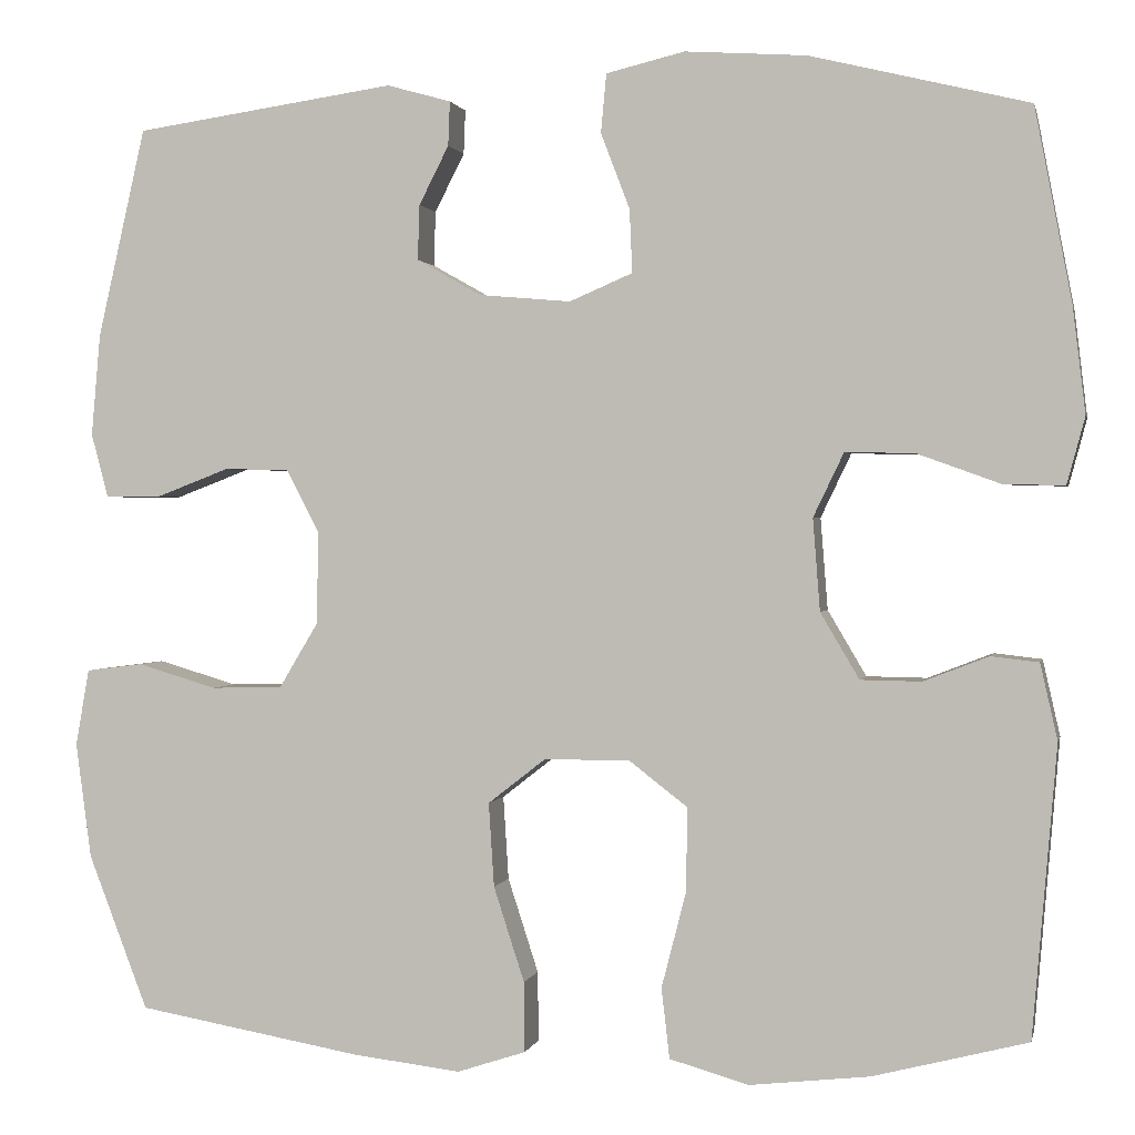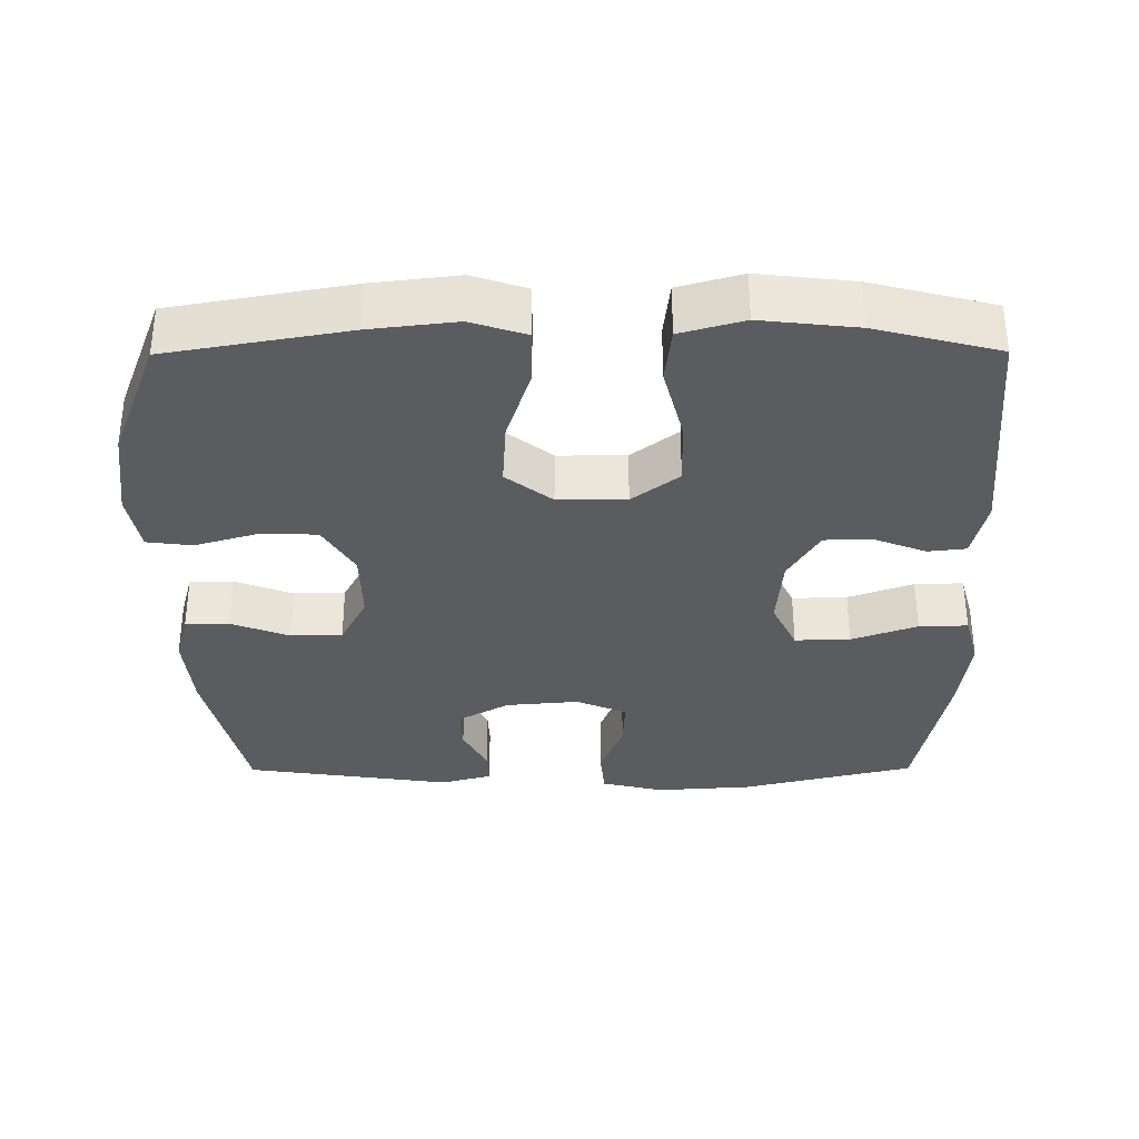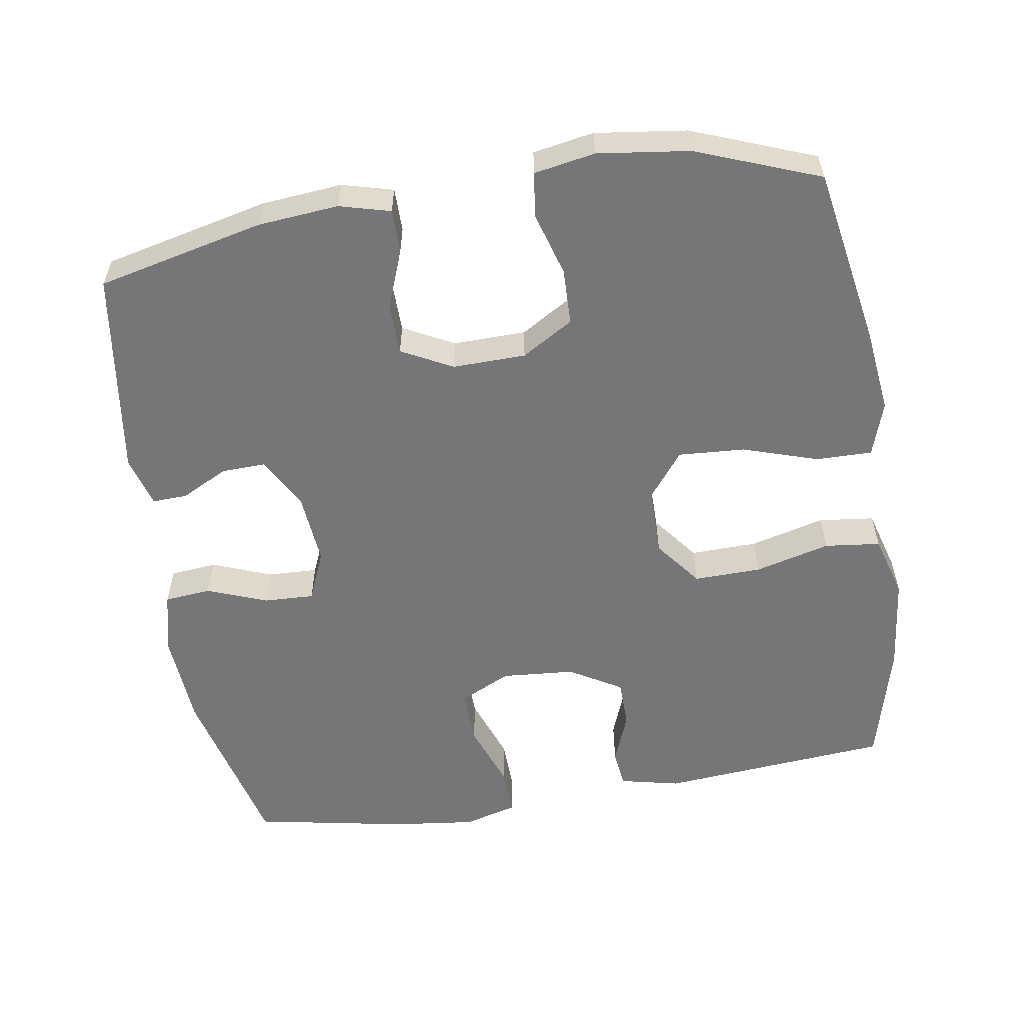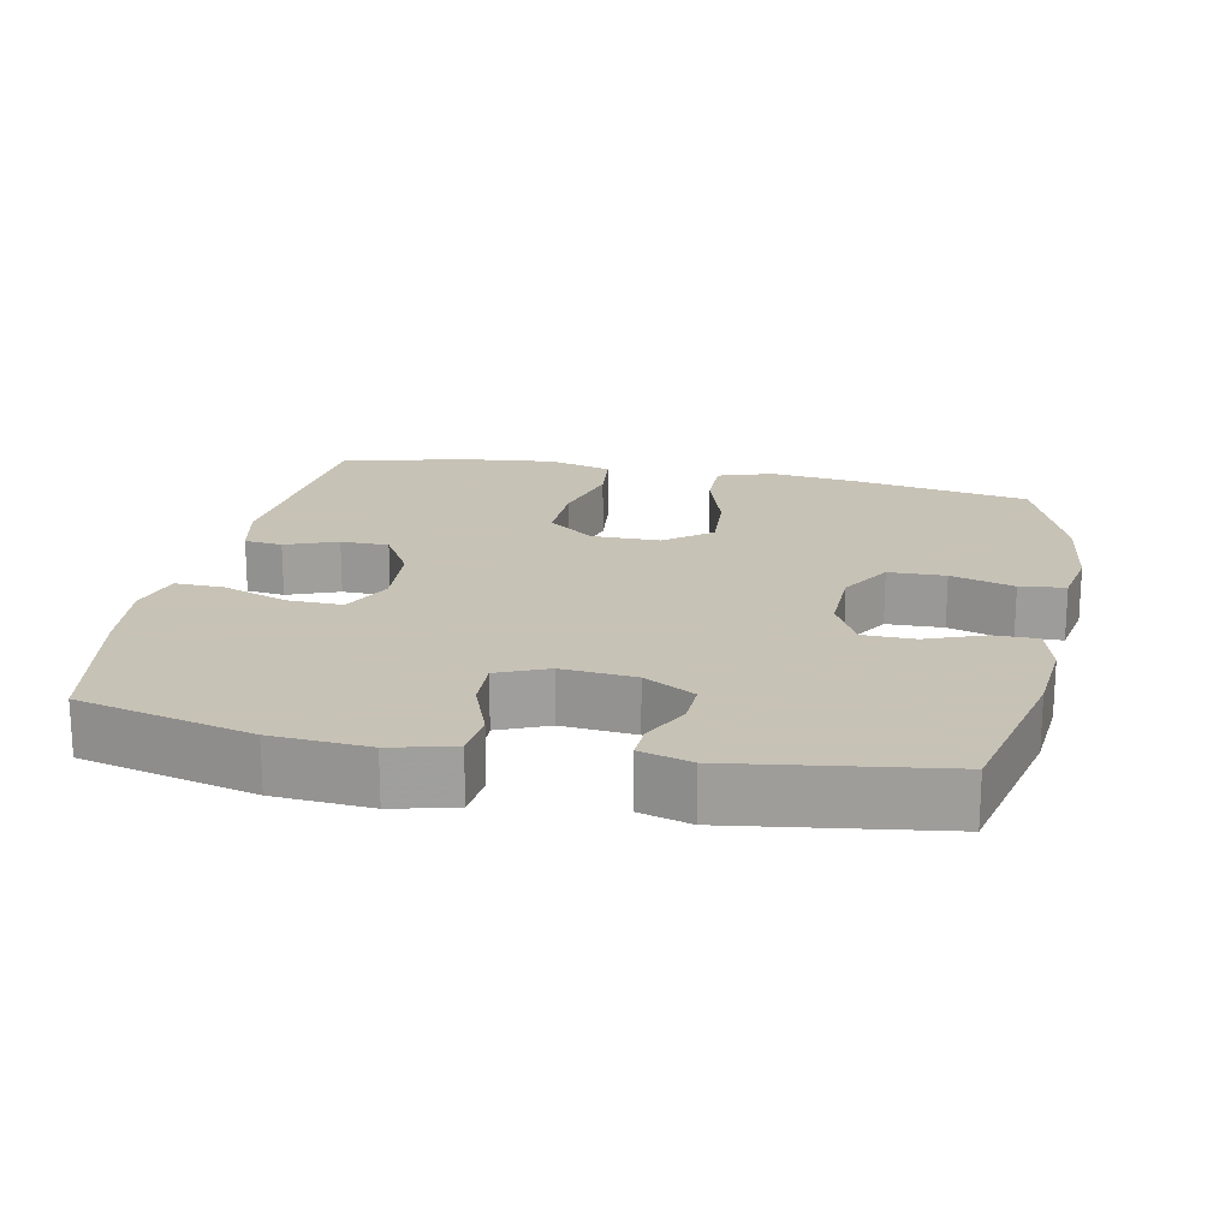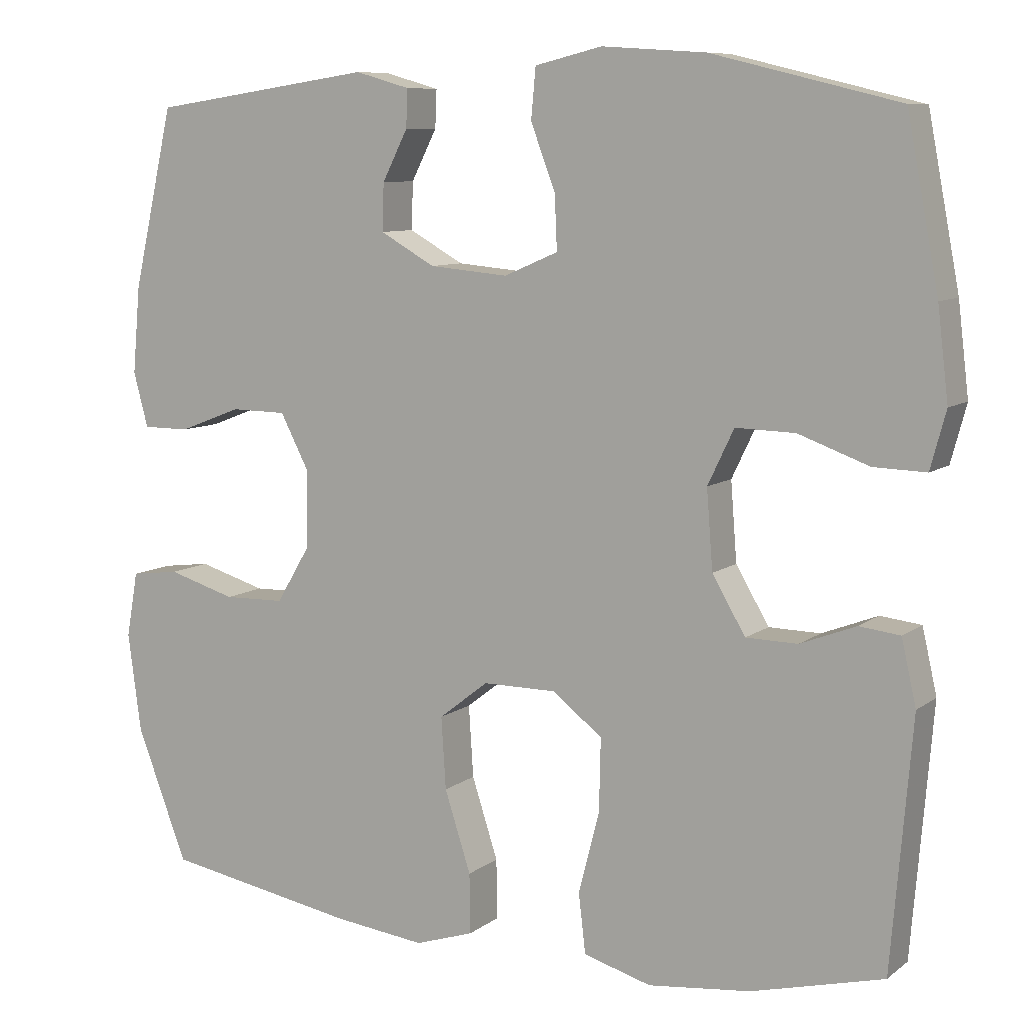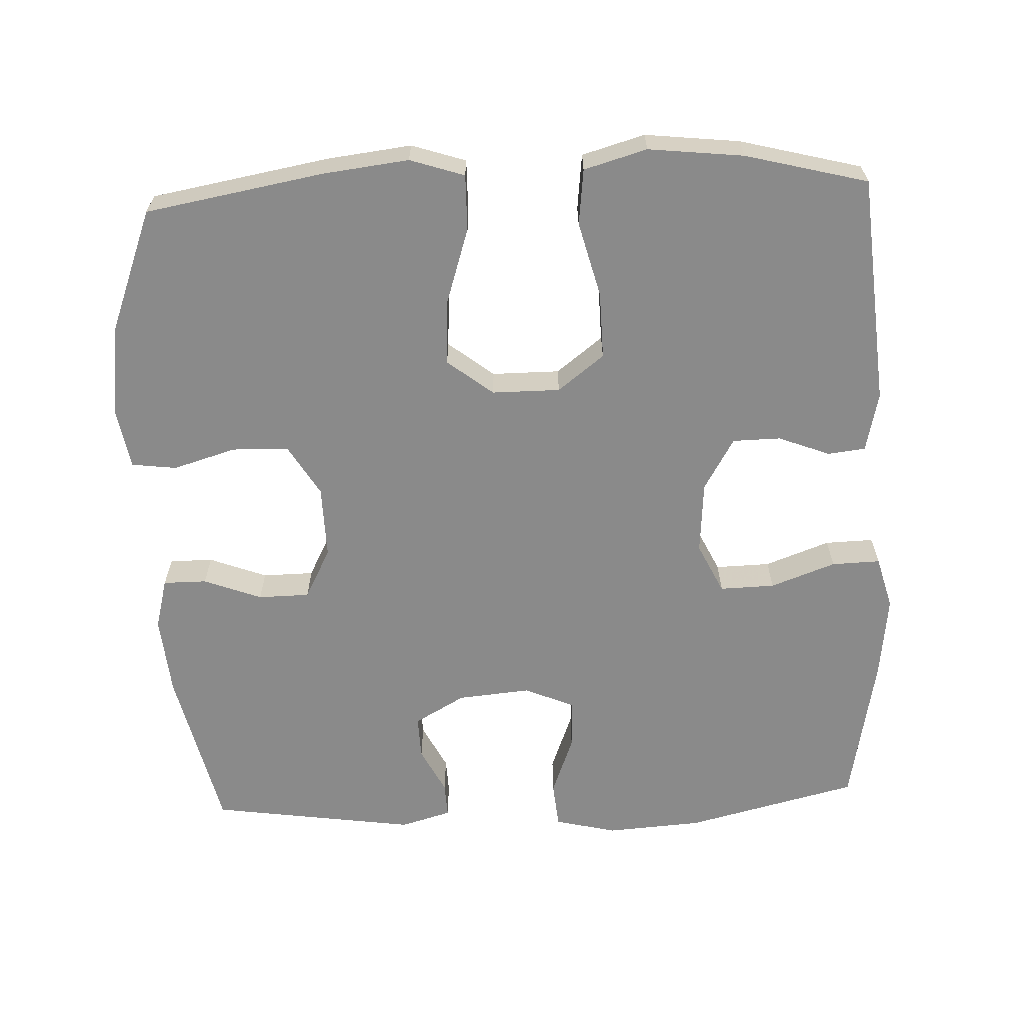
<metadata>
{"format":"obj","ext":"obj","renderer":"f3d","projection":"perspective","resolution":1024,"background":"white","views":[{"elev":1.0,"azim":-167.9,"up":"+Z"},{"elev":-33.8,"azim":-179.7,"up":"+Y"},{"elev":-56.9,"azim":99.2,"up":"+Y"},{"elev":19.1,"azim":11.6,"up":"+Y"},{"elev":8.7,"azim":-151.3,"up":"+Z"},{"elev":-63.5,"azim":-177.5,"up":"+Y"}]}
</metadata>
<code>
v 0.5 0.07 -0.5
v 0.25 0.07 -0.544
v 0.131 0.07 -0.558
v 0.055 0.07 -0.533
v 0.056 0.07 -0.455
v 0.09 0.07 -0.35
v 0.096 0.07 -0.257
v 0.032 0.07 -0.207
v -0.063 0.07 -0.207
v -0.128 0.07 -0.257
v -0.126 0.07 -0.351
v -0.099 0.07 -0.456
v -0.108 0.07 -0.534
v -0.196 0.07 -0.559
v -0.329 0.07 -0.544
v -0.5 0.07 -0.5
v -0.527 0.07 -0.178
v -0.508 0.07 -0.094
v -0.455 0.07 -0.088
v -0.383 0.07 -0.116
v -0.316 0.07 -0.115
v -0.273 0.07 -0.042
v -0.265 0.07 0.06
v -0.299 0.07 0.131
v -0.376 0.07 0.129
v -0.467 0.07 0.096
v -0.535 0.07 0.094
v -0.555 0.07 0.168
v -0.541 0.07 0.285
v -0.5 0.07 0.5
v -0.258 0.07 0.559
v -0.124 0.07 0.568
v -0.037 0.07 0.547
v -0.031 0.07 0.482
v -0.063 0.07 0.398
v -0.066 0.07 0.328
v 0.004 0.07 0.298
v 0.106 0.07 0.307
v 0.177 0.07 0.347
v 0.175 0.07 0.408
v 0.142 0.07 0.473
v 0.14 0.07 0.522
v 0.211 0.07 0.542
v 0.5 0.07 0.5
v 0.553 0.07 0.268
v 0.563 0.07 0.155
v 0.544 0.07 0.084
v 0.483 0.07 0.084
v 0.402 0.07 0.115
v 0.33 0.07 0.114
v 0.293 0.07 0.043
v 0.295 0.07 -0.059
v 0.338 0.07 -0.131
v 0.417 0.07 -0.133
v 0.505 0.07 -0.107
v 0.568 0.07 -0.115
v 0.583 0.07 -0.2
v 0.566 0.07 -0.328
v 0.5 0 -0.5
v 0.25 0 -0.544
v 0.131 0 -0.558
v 0.055 0 -0.533
v 0.056 0 -0.455
v 0.09 0 -0.35
v 0.096 0 -0.257
v 0.032 0 -0.207
v -0.063 0 -0.207
v -0.128 0 -0.257
v -0.126 0 -0.351
v -0.099 0 -0.456
v -0.108 0 -0.534
v -0.196 0 -0.559
v -0.329 0 -0.544
v -0.5 0 -0.5
v -0.527 0 -0.178
v -0.508 0 -0.094
v -0.455 0 -0.088
v -0.383 0 -0.116
v -0.316 0 -0.115
v -0.273 0 -0.042
v -0.265 0 0.06
v -0.299 0 0.131
v -0.376 0 0.129
v -0.467 0 0.096
v -0.535 0 0.094
v -0.555 0 0.168
v -0.541 0 0.285
v -0.5 0 0.5
v -0.258 0 0.559
v -0.124 0 0.568
v -0.037 0 0.547
v -0.031 0 0.482
v -0.063 0 0.398
v -0.066 0 0.328
v 0.004 0 0.298
v 0.106 0 0.307
v 0.177 0 0.347
v 0.175 0 0.408
v 0.142 0 0.473
v 0.14 0 0.522
v 0.211 0 0.542
v 0.5 0 0.5
v 0.553 0 0.268
v 0.563 0 0.155
v 0.544 0 0.084
v 0.483 0 0.084
v 0.402 0 0.115
v 0.33 0 0.114
v 0.293 0 0.043
v 0.295 0 -0.059
v 0.338 0 -0.131
v 0.417 0 -0.133
v 0.505 0 -0.107
v 0.568 0 -0.115
v 0.583 0 -0.2
v 0.566 0 -0.328
f 54 55 56 57
f 53 54 57 58
f 46 47 48 49
f 46 49 50
f 45 46 50
f 44 45 50
f 43 44 50 51
f 40 41 42 43
f 39 40 43 51
f 32 33 34 35
f 32 35 36
f 31 32 36
f 30 31 36
f 29 30 36 37
f 25 26 27 28
f 24 25 28 29
f 17 18 19 20
f 17 20 21
f 16 17 21
f 15 16 21 22
f 11 12 13 14
f 10 11 14 15
f 3 4 5 6
f 3 6 7
f 2 3 7
f 53 58 1 2
f 52 53 2 7
f 38 39 51 52
f 37 38 52 7
f 24 29 37
f 23 24 37 7
f 10 15 22
f 9 10 22 23
f 8 9 23
f 7 8 23
f 115 114 113 112
f 116 115 112 111
f 107 106 105 104
f 108 107 104
f 108 104 103
f 108 103 102
f 109 108 102 101
f 101 100 99 98
f 109 101 98 97
f 93 92 91 90
f 94 93 90
f 94 90 89
f 94 89 88
f 95 94 88 87
f 86 85 84 83
f 87 86 83 82
f 78 77 76 75
f 79 78 75
f 79 75 74
f 80 79 74 73
f 72 71 70 69
f 73 72 69 68
f 64 63 62 61
f 65 64 61
f 65 61 60
f 60 59 116 111
f 65 60 111 110
f 110 109 97 96
f 65 110 96 95
f 95 87 82
f 65 95 82 81
f 80 73 68
f 81 80 68 67
f 81 67 66
f 81 66 65
f 1 59 60 2
f 2 60 61 3
f 3 61 62 4
f 4 62 63 5
f 5 63 64 6
f 6 64 65 7
f 7 65 66 8
f 8 66 67 9
f 9 67 68 10
f 10 68 69 11
f 11 69 70 12
f 12 70 71 13
f 13 71 72 14
f 14 72 73 15
f 15 73 74 16
f 16 74 75 17
f 17 75 76 18
f 18 76 77 19
f 19 77 78 20
f 20 78 79 21
f 21 79 80 22
f 22 80 81 23
f 23 81 82 24
f 24 82 83 25
f 25 83 84 26
f 26 84 85 27
f 27 85 86 28
f 28 86 87 29
f 29 87 88 30
f 30 88 89 31
f 31 89 90 32
f 32 90 91 33
f 33 91 92 34
f 34 92 93 35
f 35 93 94 36
f 36 94 95 37
f 37 95 96 38
f 38 96 97 39
f 39 97 98 40
f 40 98 99 41
f 41 99 100 42
f 42 100 101 43
f 43 101 102 44
f 44 102 103 45
f 45 103 104 46
f 46 104 105 47
f 47 105 106 48
f 48 106 107 49
f 49 107 108 50
f 50 108 109 51
f 51 109 110 52
f 52 110 111 53
f 53 111 112 54
f 54 112 113 55
f 55 113 114 56
f 56 114 115 57
f 57 115 116 58
f 58 116 59 1

</code>
